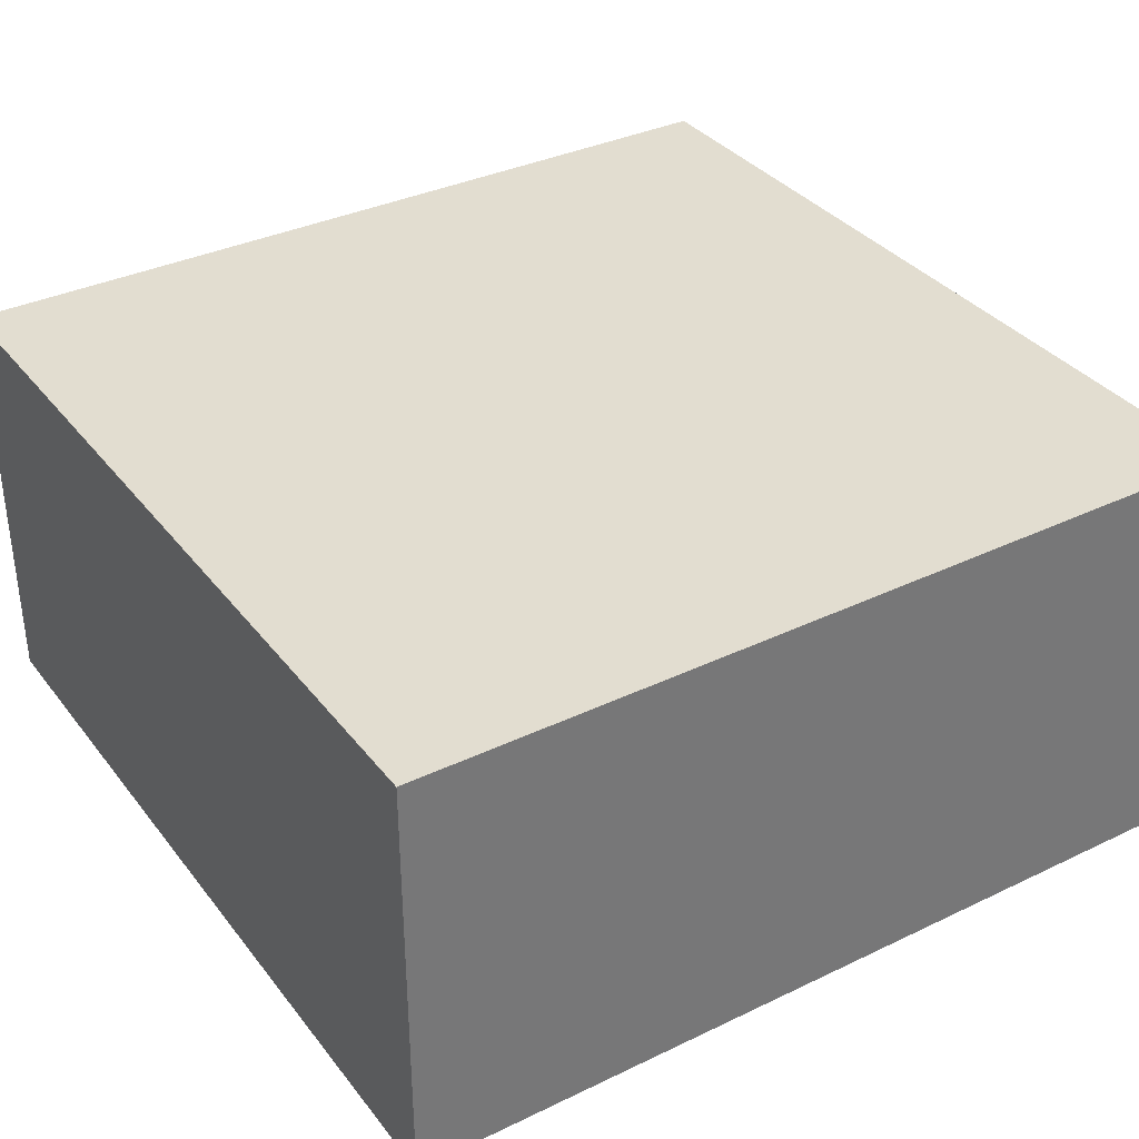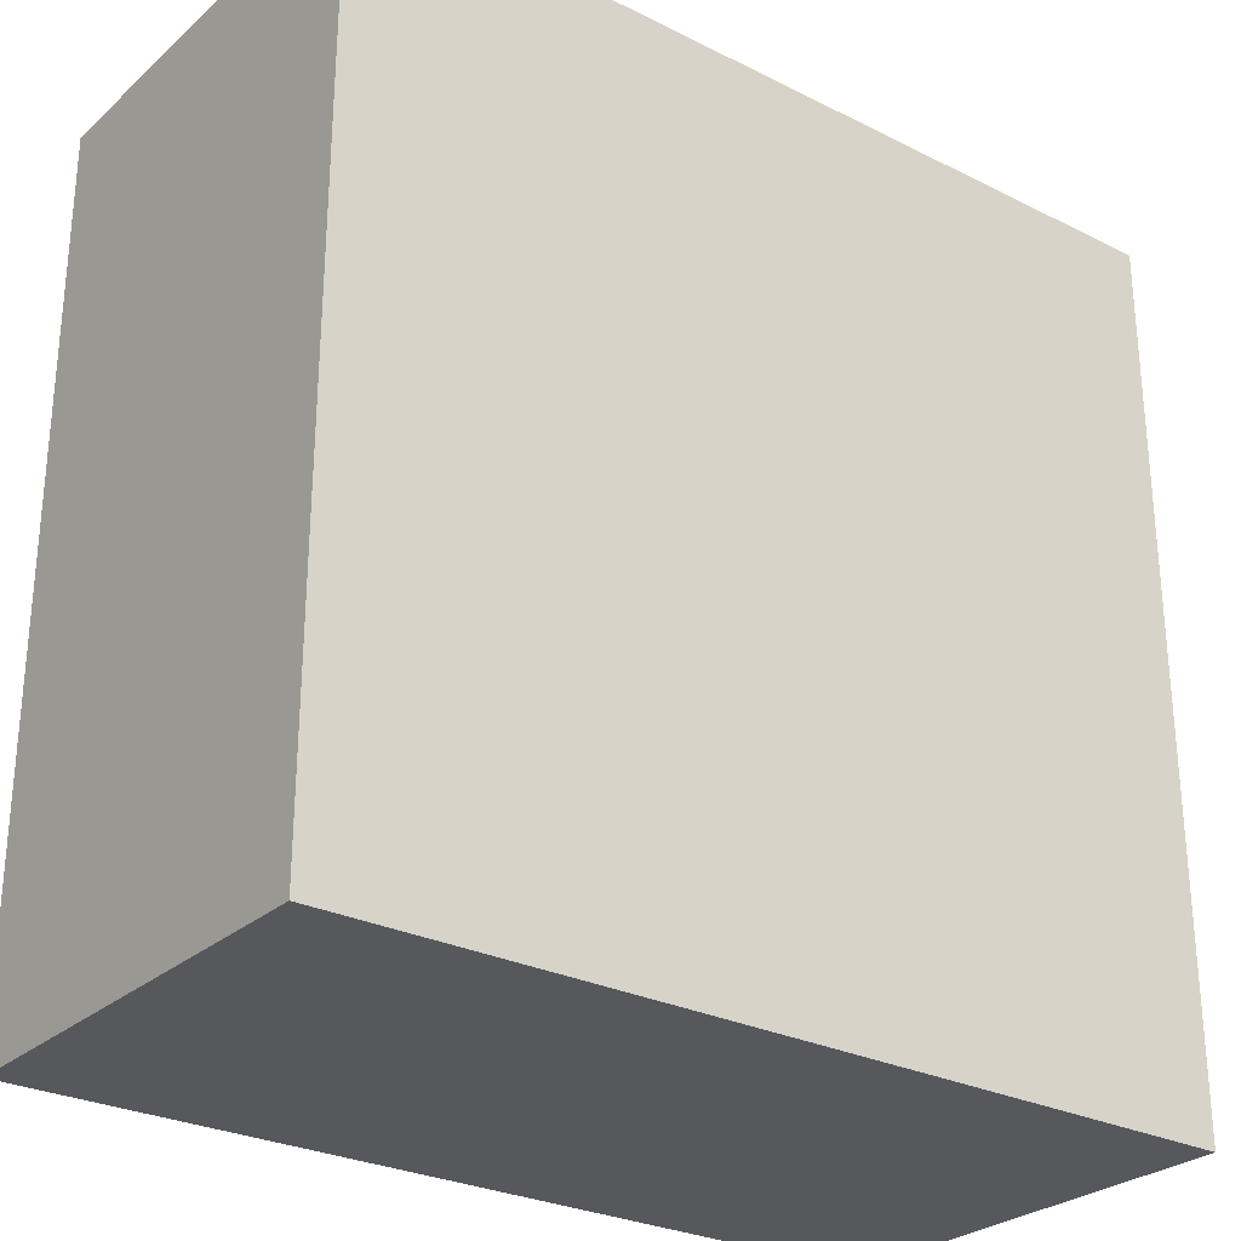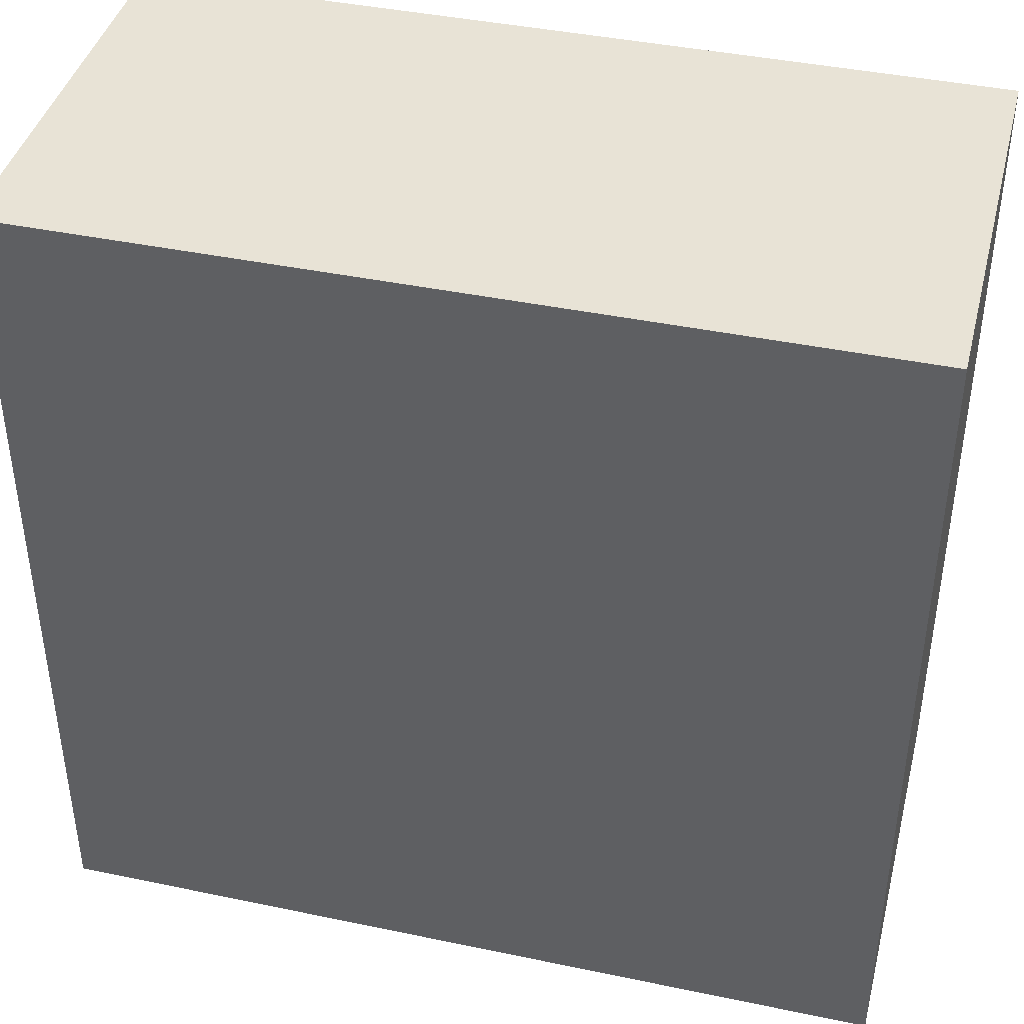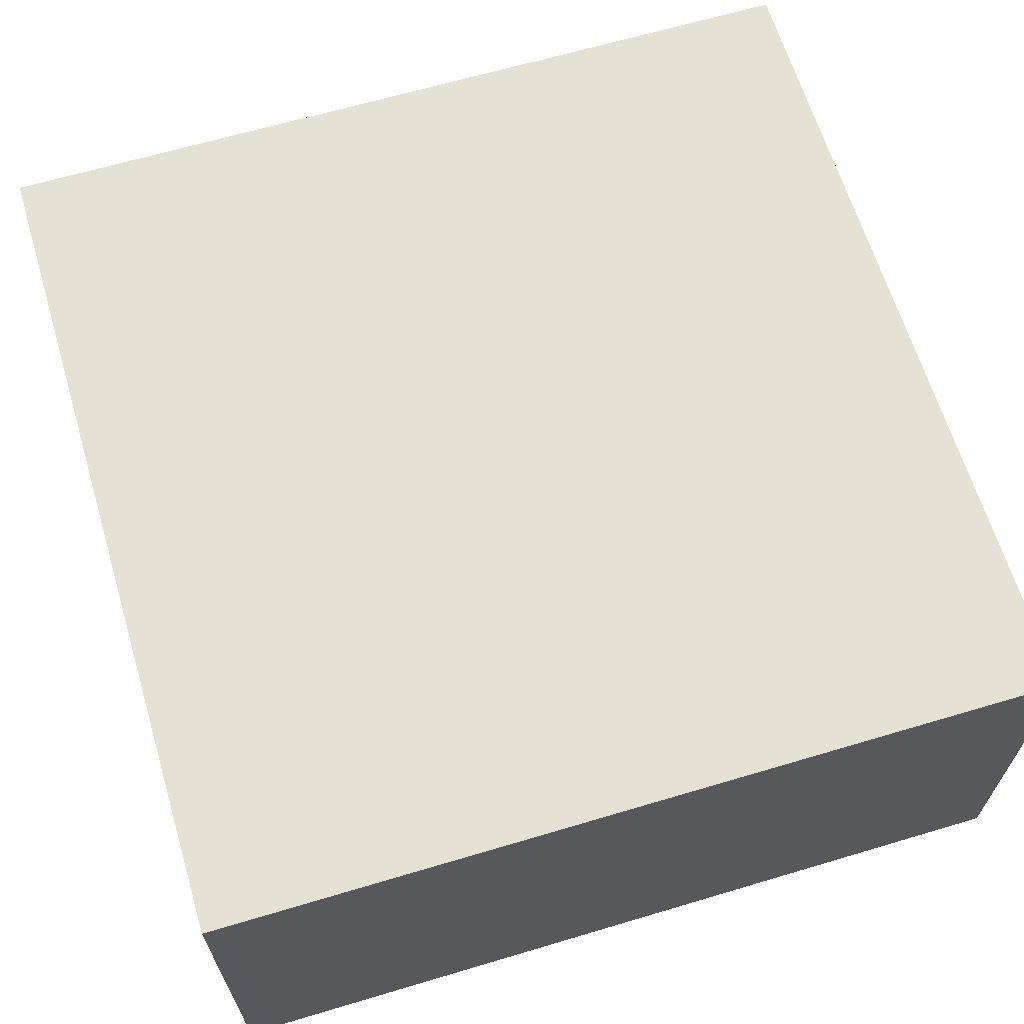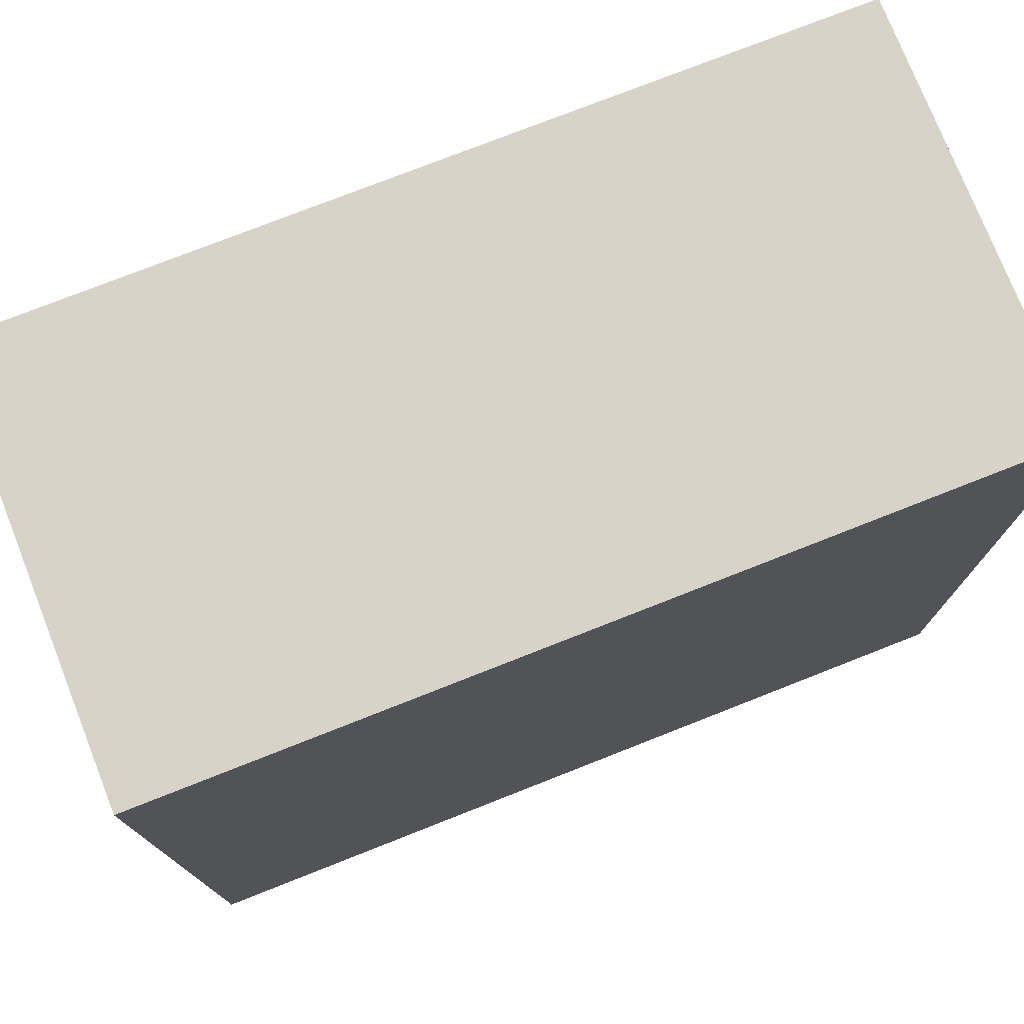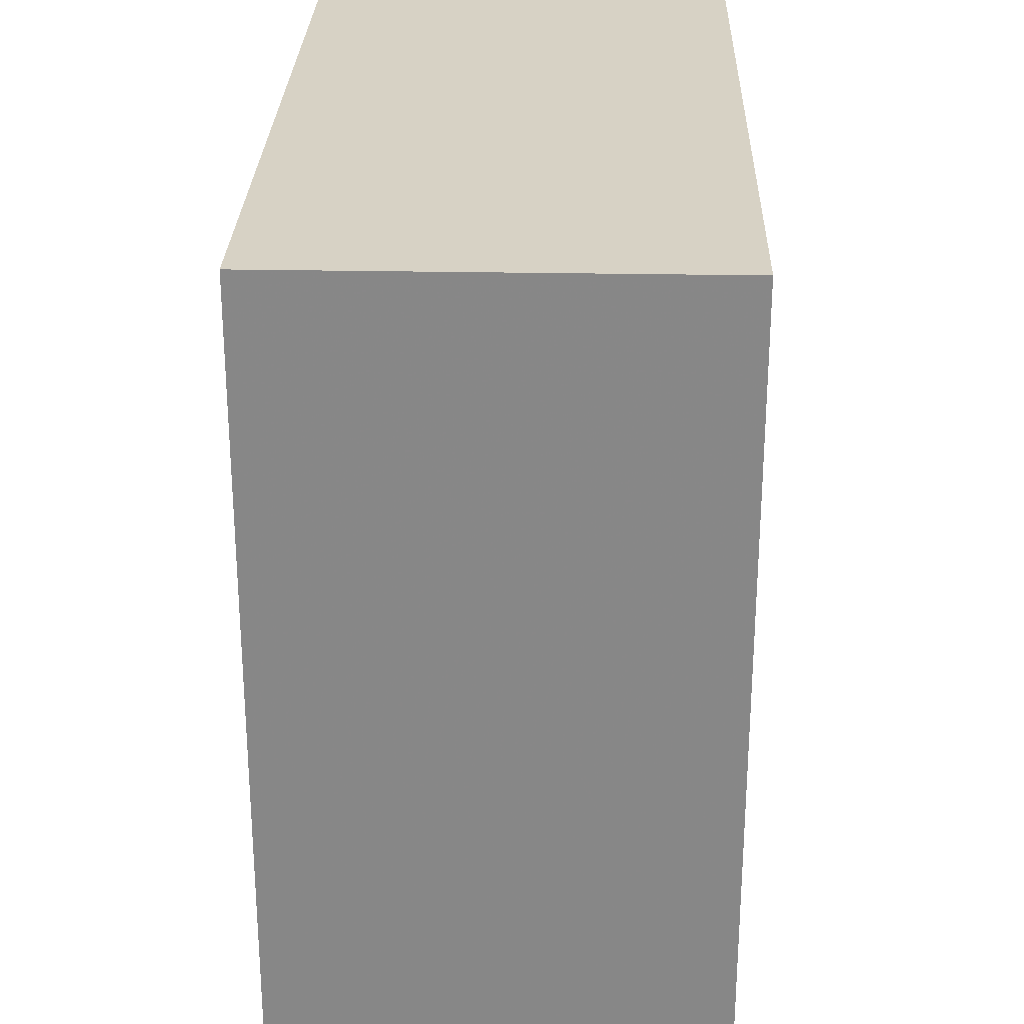
<metadata>
{"format":"obj","ext":"obj","renderer":"f3d","projection":"perspective","resolution":1024,"background":"white","views":[{"elev":35.1,"azim":-32.5,"up":"+Y"},{"elev":-27.8,"azim":142.7,"up":"+Z"},{"elev":41.5,"azim":-165.8,"up":"+Z"},{"elev":64.7,"azim":163.3,"up":"+Y"},{"elev":76.2,"azim":-21.5,"up":"+Z"},{"elev":27.2,"azim":91.7,"up":"+Z"}]}
</metadata>
<code>
o Mesh 0
v 1.263 1.01 1.263
v 1.263 1.01 1.01
v 1.263 1.01 0.757
v 1.263 0.757 1.263
v 1.263 0.757 1.01
v 1.263 0.757 0.757
v 1.01 1.01 1.263
v 1.01 1.01 1.01
v 1.01 1.01 0.757
v 1.01 0.757 1.263
v 1.01 0.757 1.01
v 1.01 0.757 0.757
v 0.757 1.01 1.263
v 0.757 1.01 1.01
v 0.757 1.01 0.757
v 0.757 0.757 1.263
v 0.757 0.757 1.01
v 0.757 0.757 0.757
f 10 11 5 4
f 4 5 2 1
f 1 2 8 7
f 7 10 4 1
f 16 17 11 10
f 7 8 14 13
f 13 14 17 16
f 13 16 10 7
f 11 12 6 5
f 5 6 3 2
f 2 3 9 8
f 9 3 6 12
f 17 18 12 11
f 8 9 15 14
f 14 15 18 17
f 15 9 12 18

</code>
